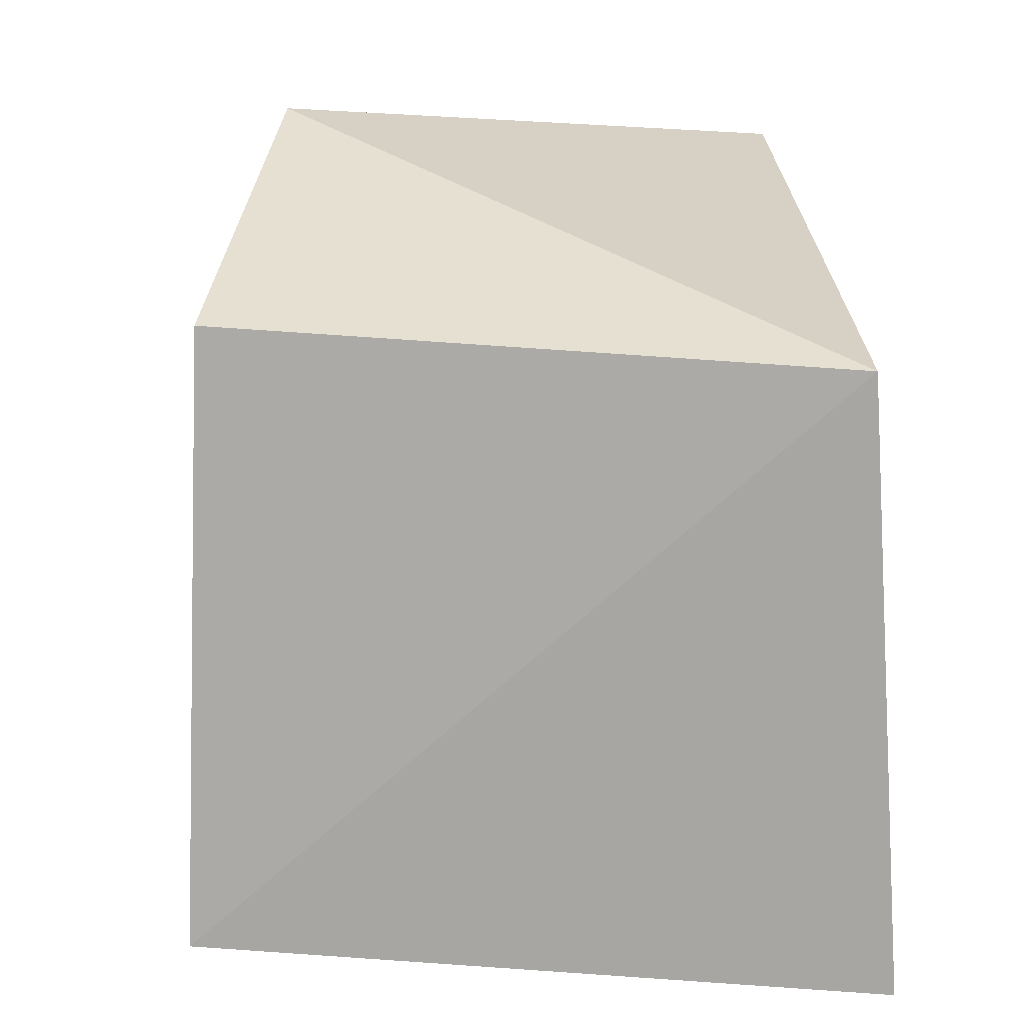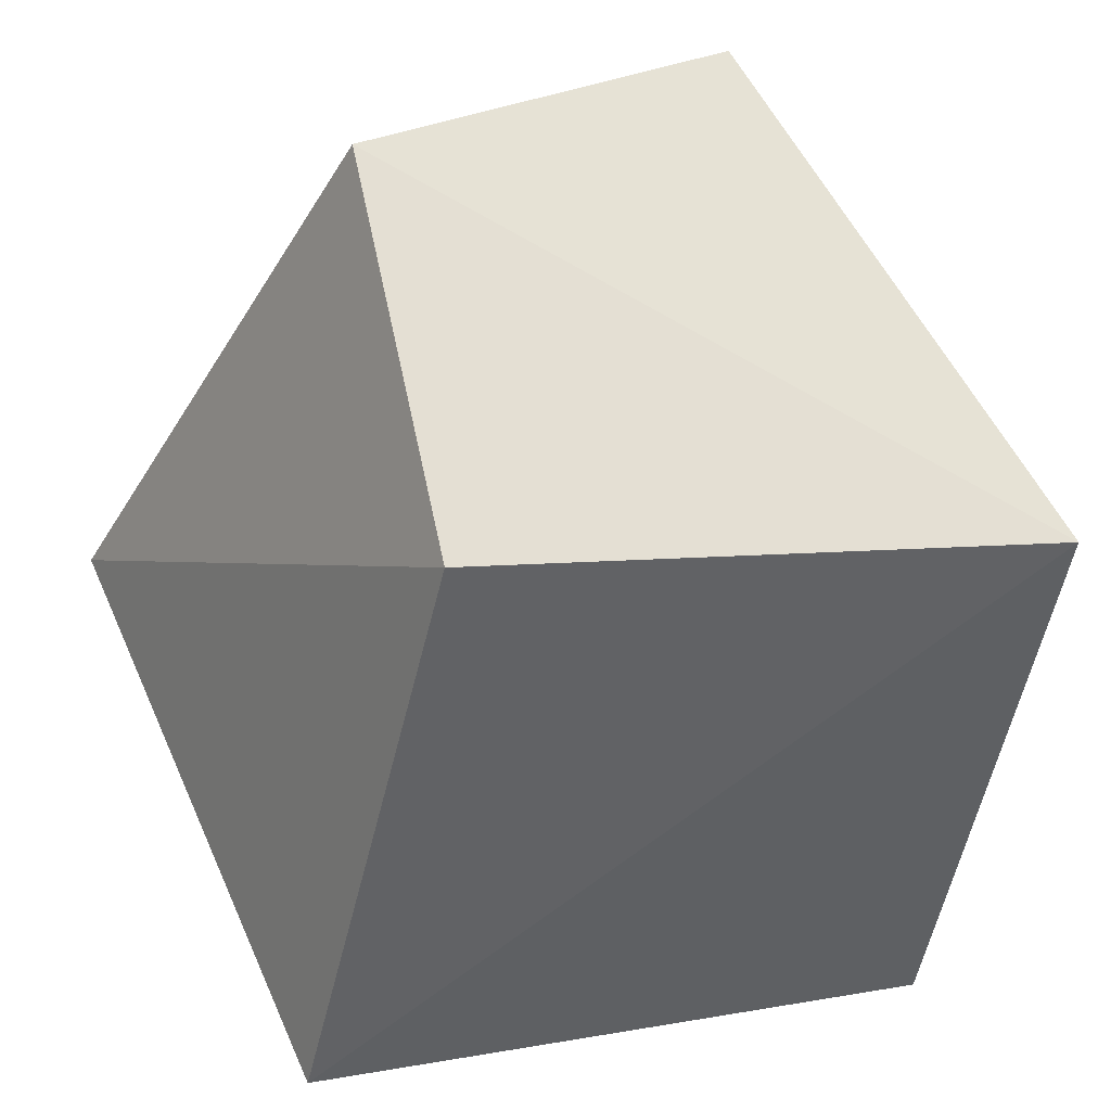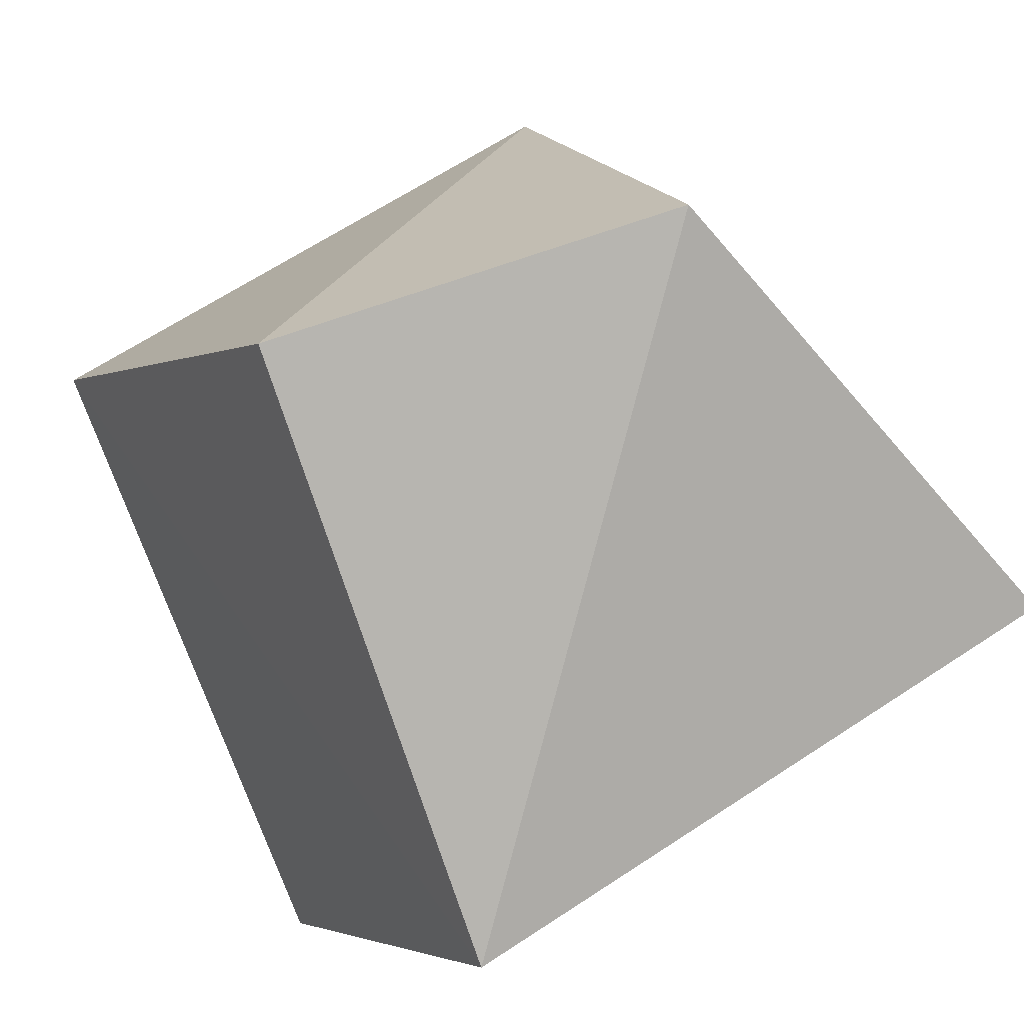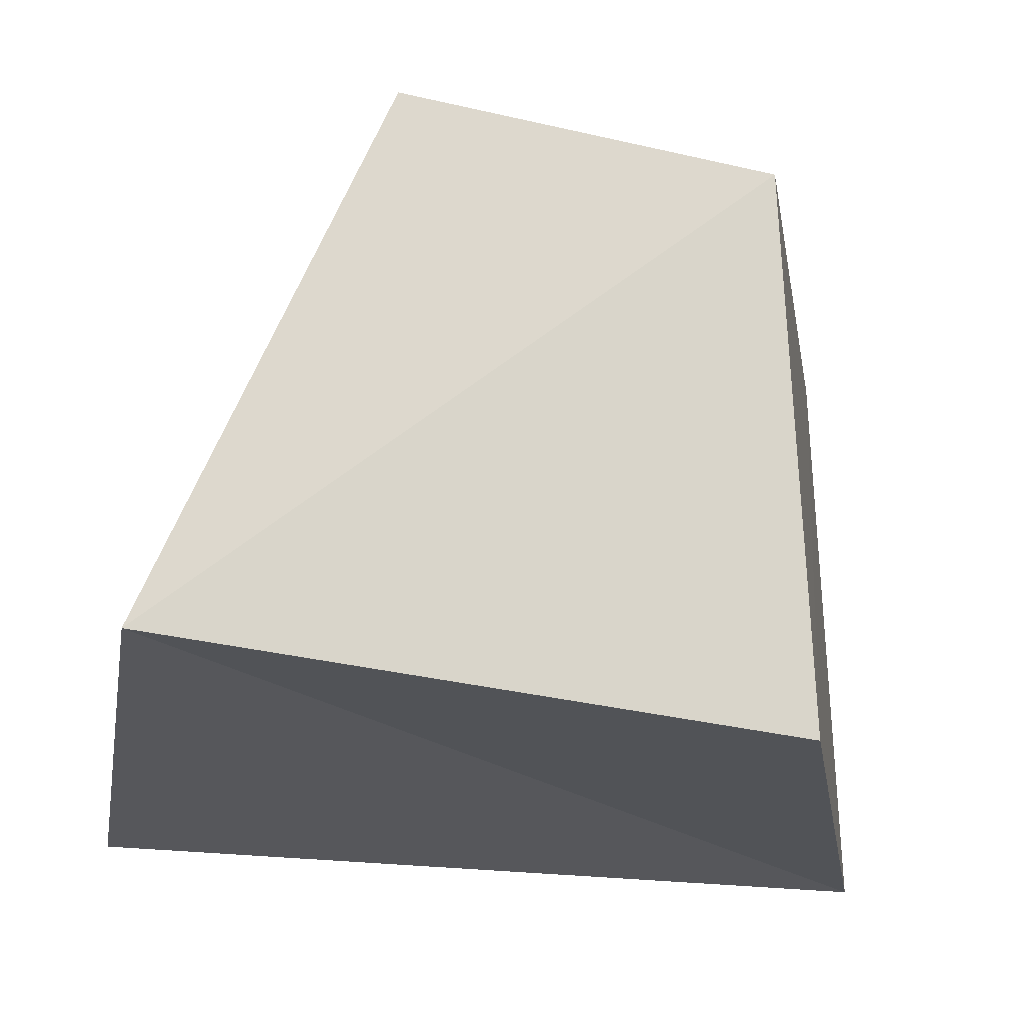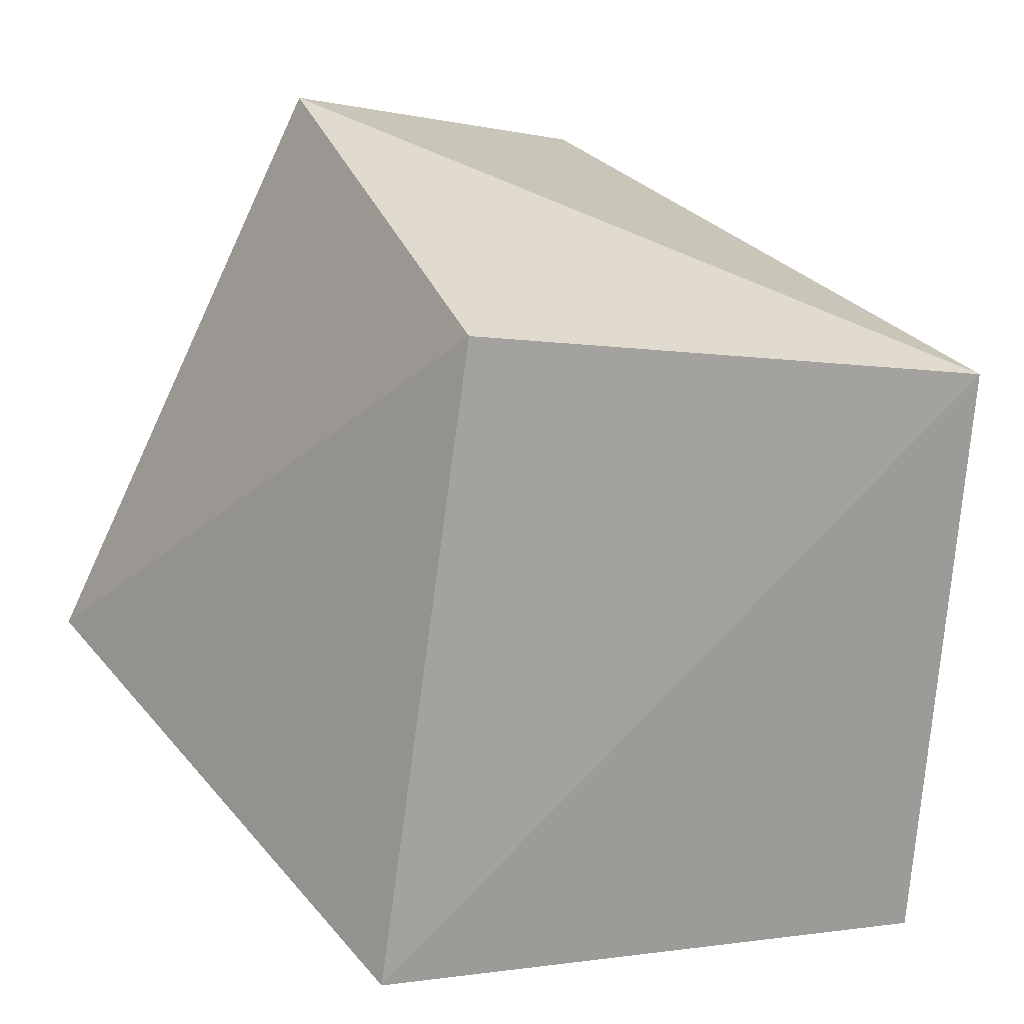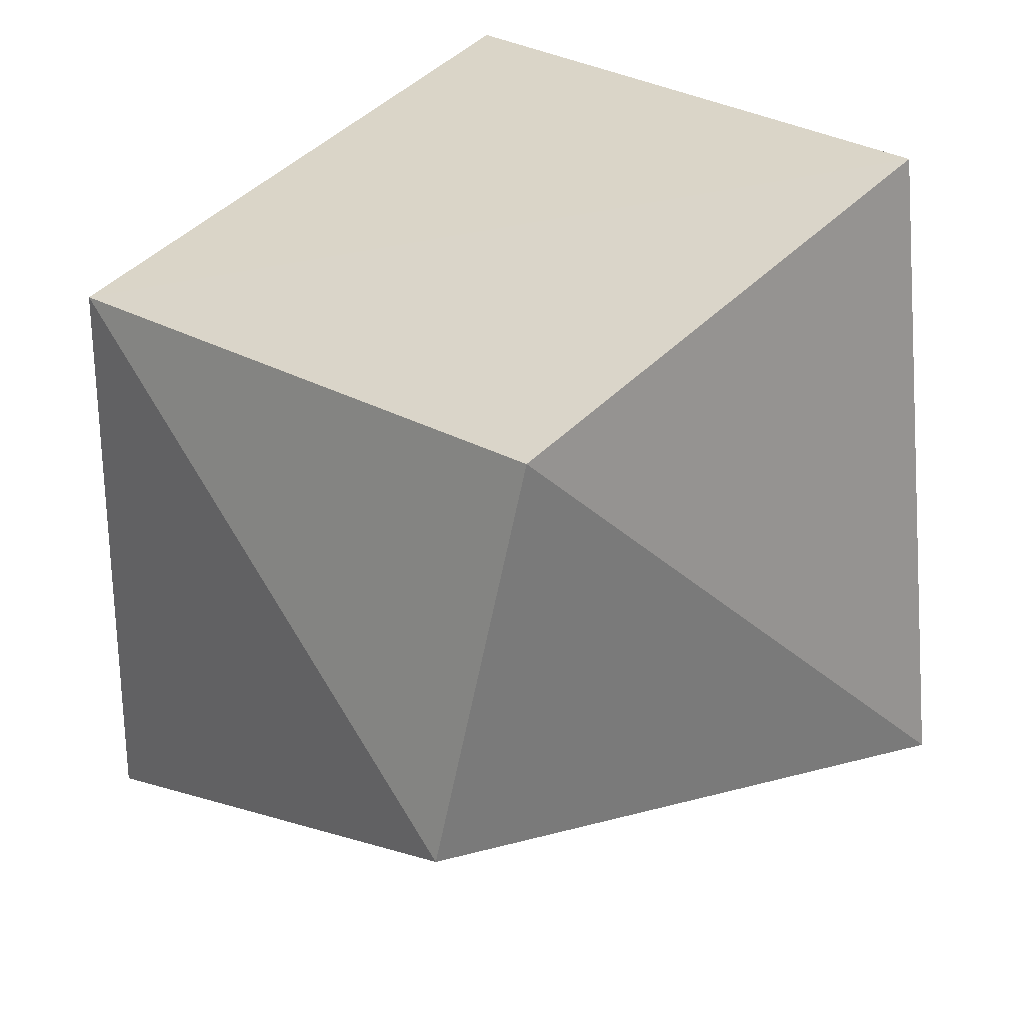
<metadata>
{"format":"obj","ext":"obj","renderer":"f3d","projection":"perspective","resolution":1024,"background":"white","views":[{"elev":-60.6,"azim":20.8,"up":"+Y"},{"elev":60.7,"azim":-22.9,"up":"+Z"},{"elev":77.0,"azim":62.1,"up":"+Z"},{"elev":42.9,"azim":107.0,"up":"+Z"},{"elev":37.5,"azim":-35.6,"up":"+Z"},{"elev":23.7,"azim":-14.4,"up":"+Y"}]}
</metadata>
<code>
g Mesh86
v 363.4 14 27.92
v 363.1 13.53 28.07
v 363.5 13.49 27.91
v 363.1 13.53 28.07
v 363.4 14 27.92
v 363.5 13.49 27.91
v 363.6 13.59 28.27
v 363.5 13.49 27.91
v 363.1 13.53 28.07
v 363.6 13.59 28.27
v 363.1 13.53 28.07
v 363.3 13.64 28.41
v 363.3 13.89 28.44
v 363.6 13.59 28.27
v 363.3 13.64 28.41
v 363.6 13.59 28.27
v 363.3 13.89 28.44
v 363.3 13.64 28.41
v 363.1 13.53 28.07
v 363.6 13.59 28.27
v 363.3 13.64 28.41
v 363.1 13.53 28.07
v 363.1 13.9 28.1
v 363.3 13.64 28.41
v 363.1 13.9 28.1
v 363.1 13.53 28.07
v 363.3 13.64 28.41
v 363.1 13.9 28.1
v 363.3 13.89 28.44
v 363.3 13.64 28.41
v 363.3 13.89 28.44
v 363.1 13.9 28.1
v 363.3 13.64 28.41
v 363.6 14 28.27
v 363.3 13.89 28.44
v 363.1 13.9 28.1
v 363.6 14 28.27
v 363.1 13.9 28.1
v 363.4 14 27.92
v 363.1 13.9 28.1
v 363.6 14 28.27
v 363.4 14 27.92
v 363.4 14 27.92
v 363.1 13.9 28.1
v 363.1 13.53 28.07
v 363.1 13.9 28.1
v 363.4 14 27.92
v 363.1 13.53 28.07
v 363.4 14 27.92
v 363.6 13.59 28.27
v 363.6 14 28.27
v 363.6 13.59 28.27
v 363.4 14 27.92
v 363.6 14 28.27
v 363.6 14 28.27
v 363.6 13.59 28.27
v 363.3 13.89 28.44
v 363.6 13.59 28.27
v 363.6 14 28.27
v 363.3 13.89 28.44
v 363.3 13.89 28.44
v 363.6 14 28.27
v 363.1 13.9 28.1
v 363.5 13.49 27.91
v 363.6 13.59 28.27
v 363.4 14 27.92
v 363.6 13.59 28.27
v 363.5 13.49 27.91
v 363.4 14 27.92
v 363.5 13.49 27.91
v 363.6 13.59 28.27
v 363.1 13.53 28.07
g Mesh86_0
f 3 2 1
f 6 5 4
f 9 8 7
f 12 11 10
f 15 14 13
f 18 17 16
f 21 20 19
f 24 23 22
f 27 26 25
f 30 29 28
f 33 32 31
f 36 35 34
f 39 38 37
f 42 41 40
f 45 44 43
f 48 47 46
f 51 50 49
f 54 53 52
f 57 56 55
f 60 59 58
f 63 62 61
f 66 65 64
f 69 68 67
f 72 71 70

</code>
